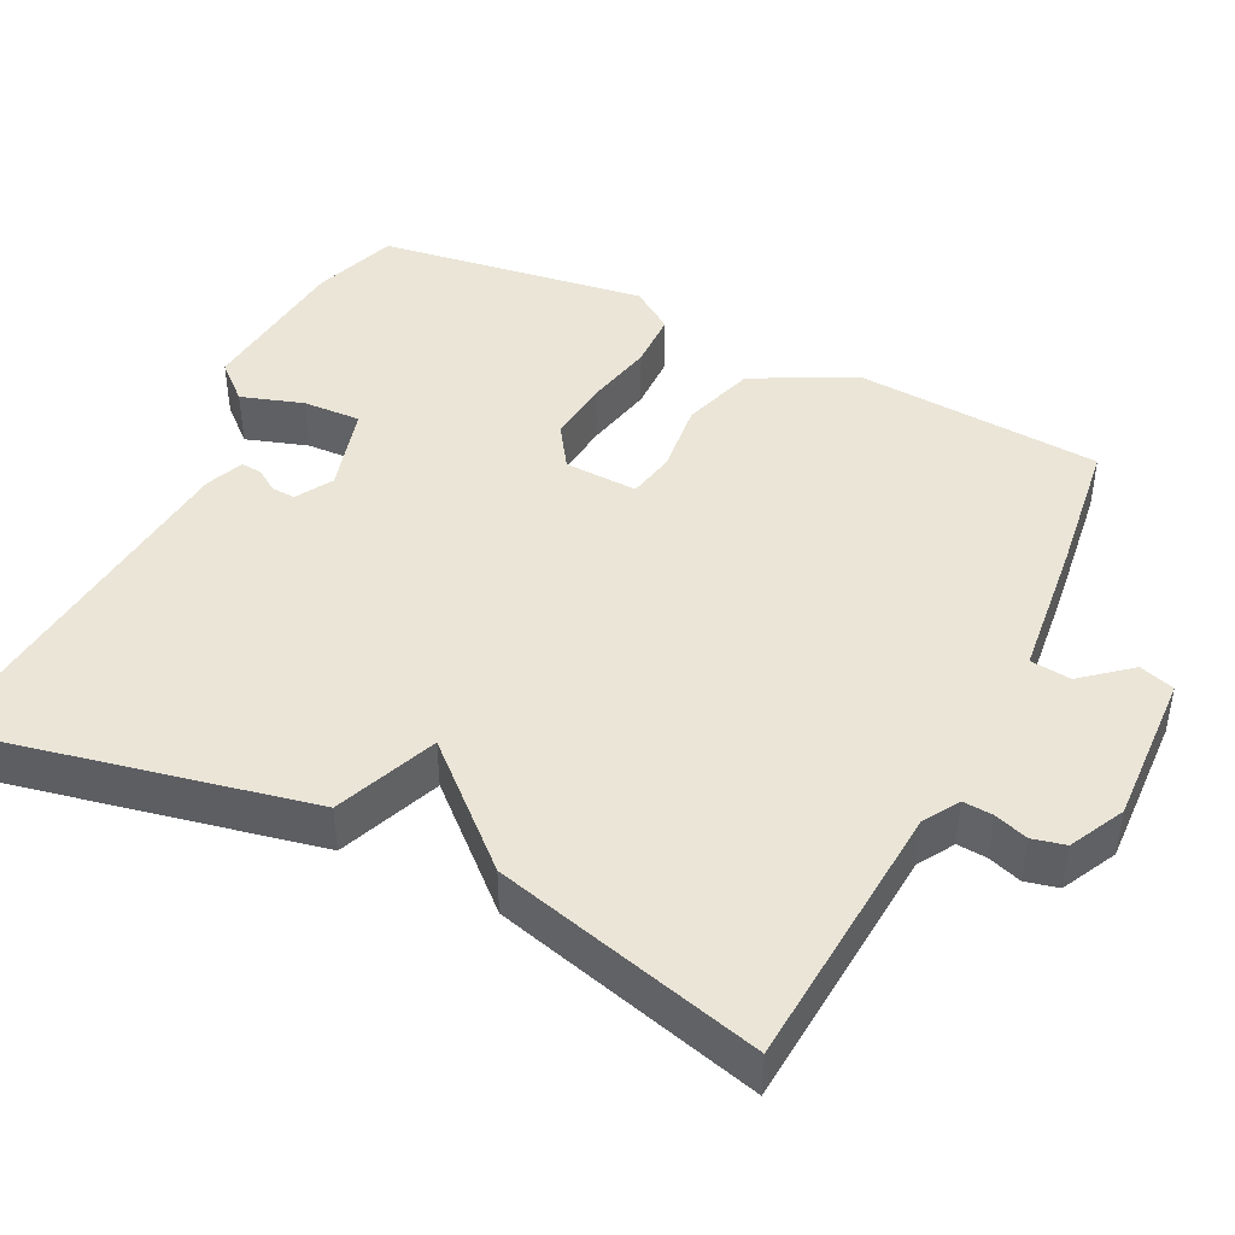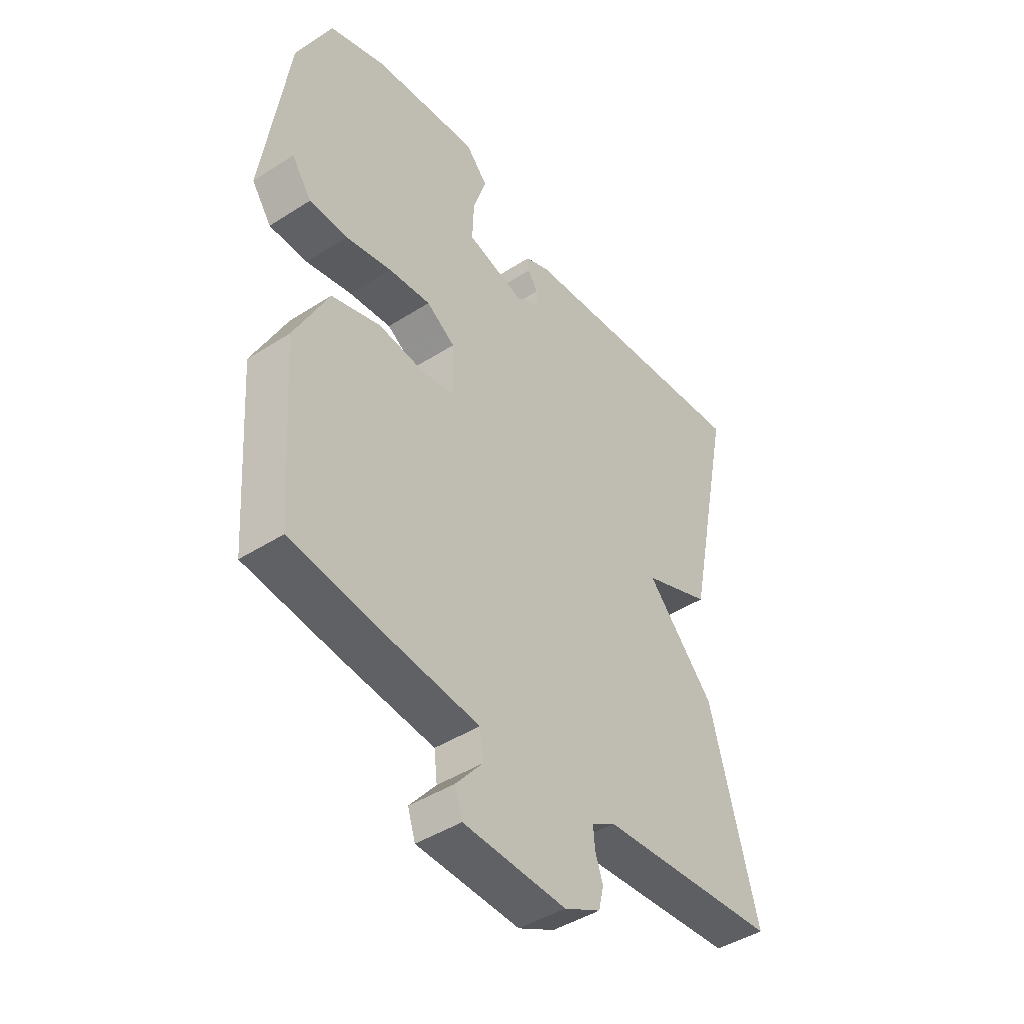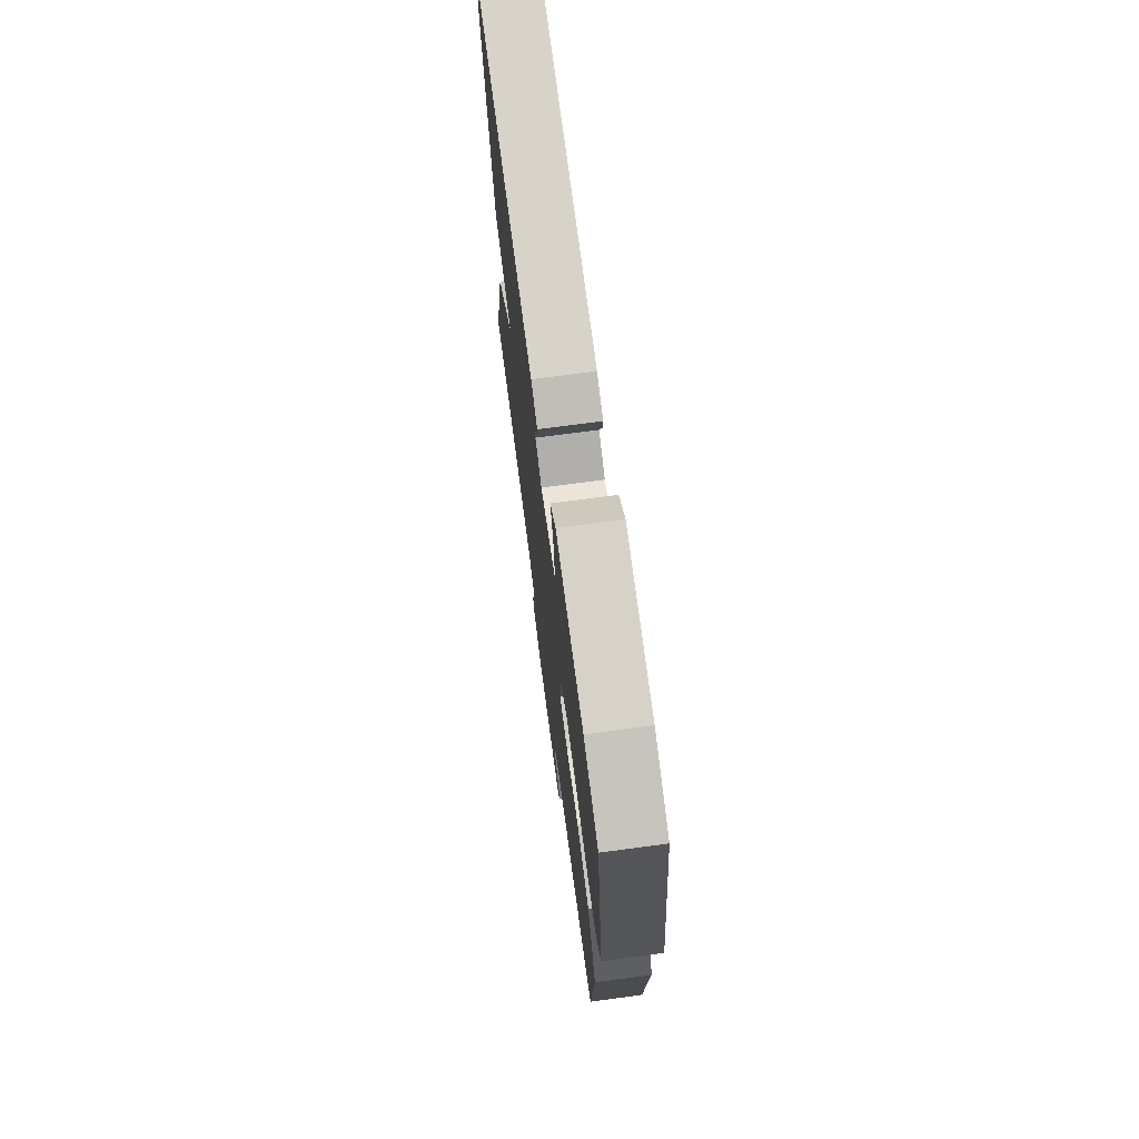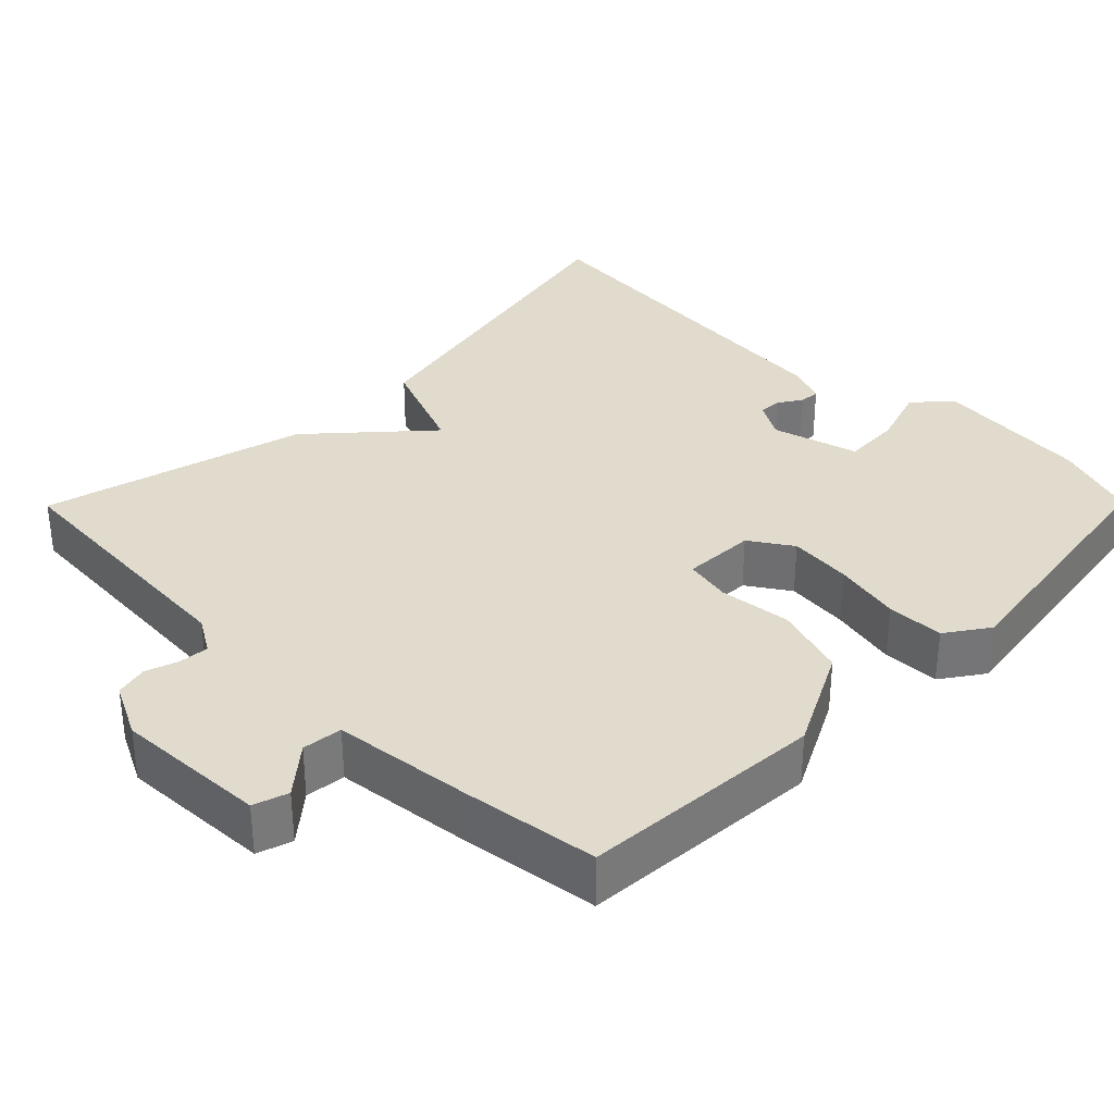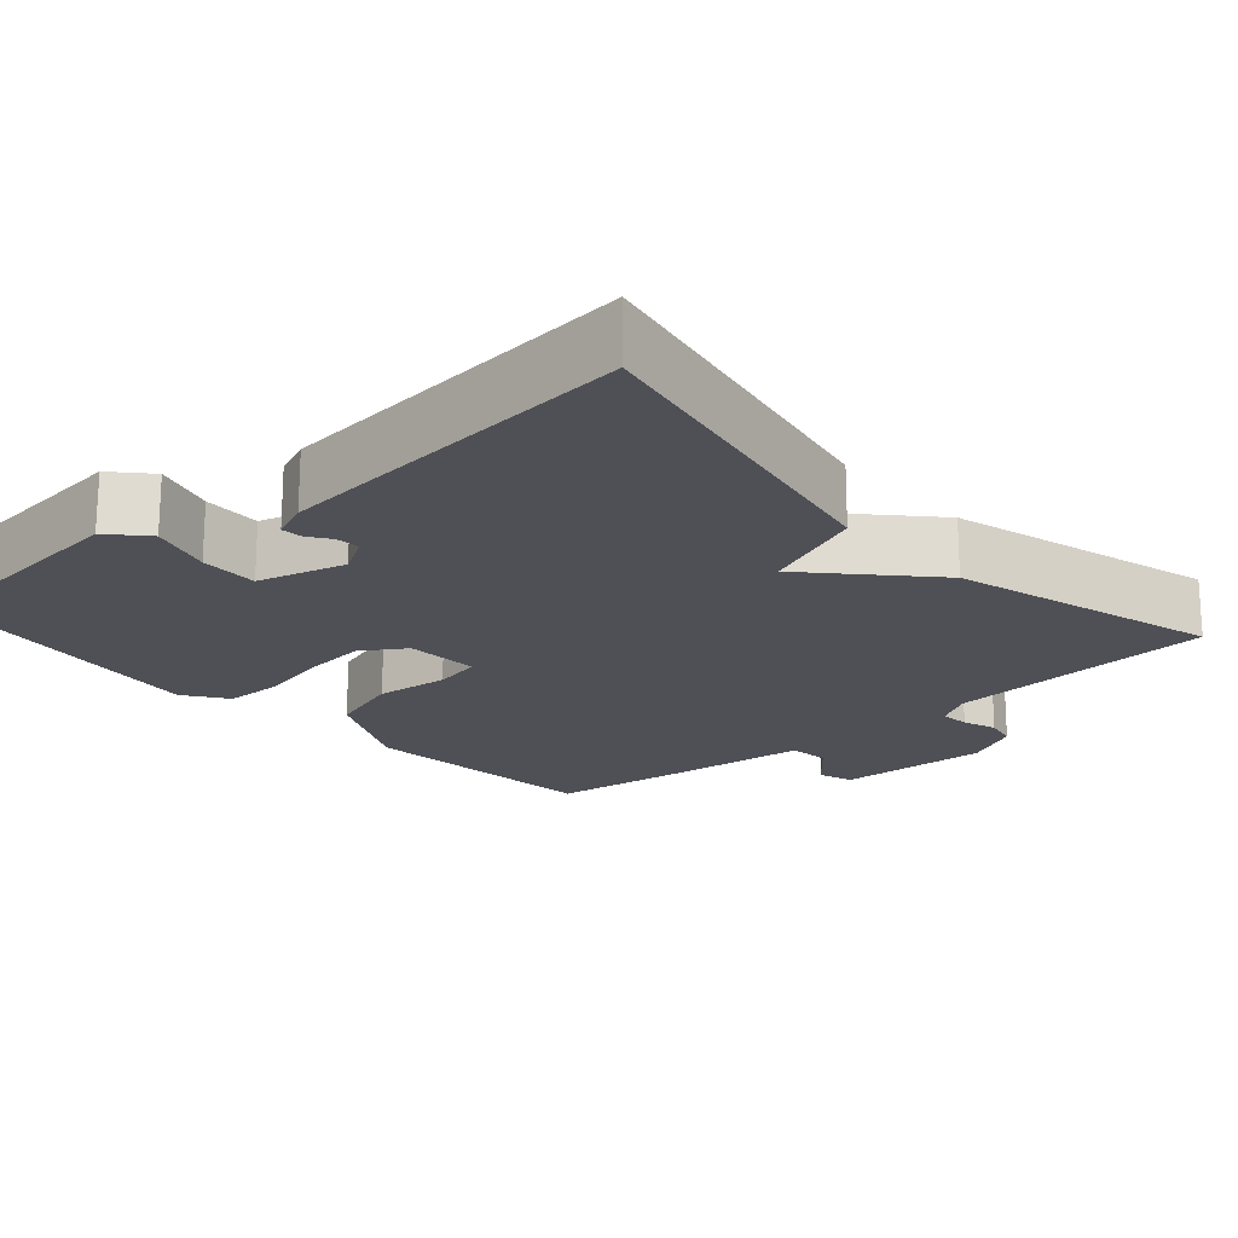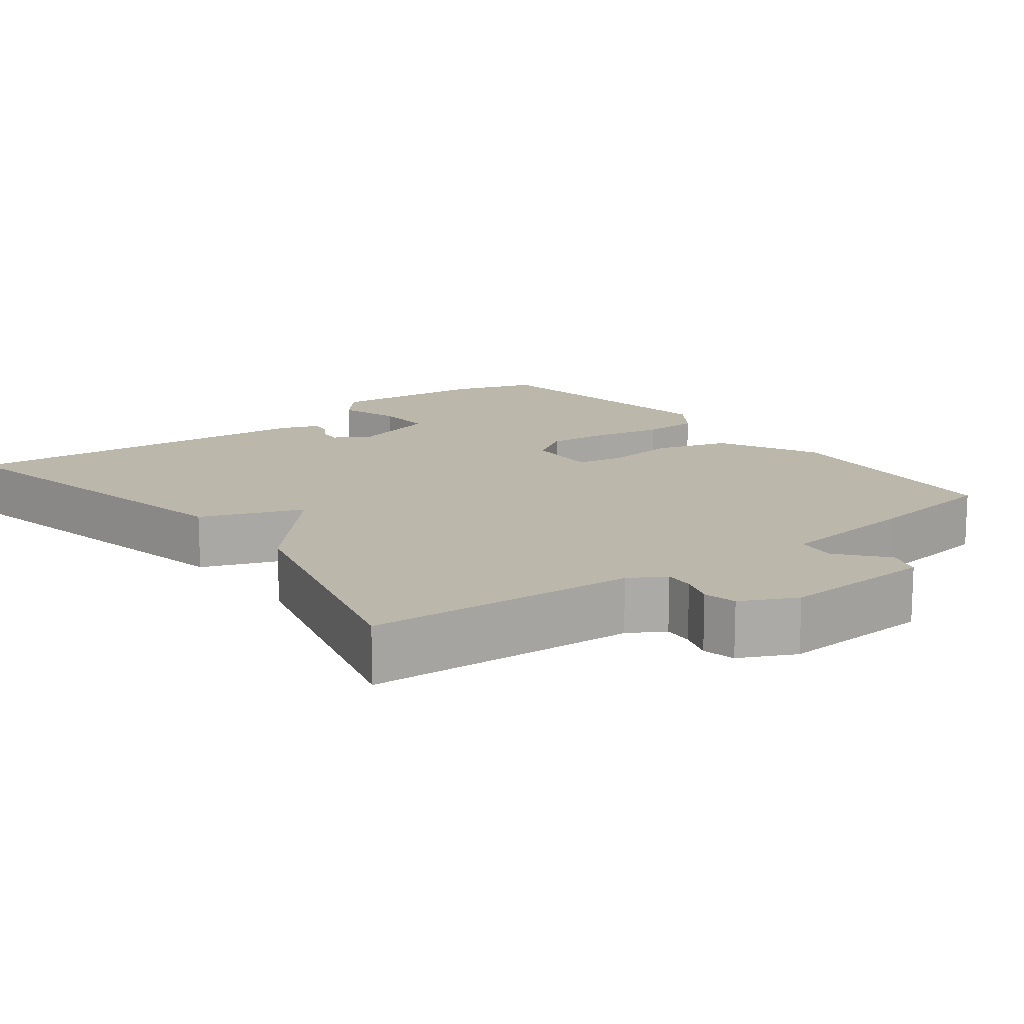
<metadata>
{"format":"obj","ext":"obj","renderer":"f3d","projection":"perspective","resolution":1024,"background":"white","views":[{"elev":44.0,"azim":116.3,"up":"+Y"},{"elev":-44.0,"azim":-53.0,"up":"+Z"},{"elev":72.2,"azim":-97.6,"up":"+Z"},{"elev":33.8,"azim":-135.4,"up":"+Y"},{"elev":-19.3,"azim":42.0,"up":"+Y"},{"elev":14.4,"azim":142.4,"up":"+Y"}]}
</metadata>
<code>
v 0.5 0.07 0.5
v 0.407 0.07 0.049
v 0.273 0.07 -0.004
v 0.407 0.07 -0.151
v 0.5 0.07 -0.5
v 0.146 0.07 -0.525
v 0.099 0.07 -0.553
v 0.102 0.07 -0.592
v 0.117 0.07 -0.636
v 0.107 0.07 -0.679
v 0.035 0.07 -0.715
v -0.167 0.07 -0.706
v -0.182 0.07 -0.66
v -0.13 0.07 -0.598
v -0.136 0.07 -0.545
v -0.322 0.07 -0.524
v -0.5 0.07 -0.5
v -0.523 0.07 -0.179
v -0.456 0.07 -0.046
v -0.36 0.07 -0.016
v -0.265 0.07 -0.027
v -0.203 0.07 -0.015
v -0.207 0.07 0.081
v -0.263 0.07 0.118
v -0.346 0.07 0.11
v -0.436 0.07 0.091
v -0.511 0.07 0.093
v -0.55 0.07 0.149
v -0.5 0.07 0.5
v -0.39 0.07 0.538
v -0.183 0.07 0.558
v -0.14 0.07 0.51
v -0.166 0.07 0.429
v -0.169 0.07 0.353
v -0.055 0.07 0.321
v -0.007 0.07 0.349
v -0.009 0.07 0.38
v -0.029 0.07 0.41
v -0.031 0.07 0.437
v 0.018 0.07 0.457
v 0.5 0 0.5
v 0.407 0 0.049
v 0.273 0 -0.004
v 0.407 0 -0.151
v 0.5 0 -0.5
v 0.146 0 -0.525
v 0.099 0 -0.553
v 0.102 0 -0.592
v 0.117 0 -0.636
v 0.107 0 -0.679
v 0.035 0 -0.715
v -0.167 0 -0.706
v -0.182 0 -0.66
v -0.13 0 -0.598
v -0.136 0 -0.545
v -0.322 0 -0.524
v -0.5 0 -0.5
v -0.523 0 -0.179
v -0.456 0 -0.046
v -0.36 0 -0.016
v -0.265 0 -0.027
v -0.203 0 -0.015
v -0.207 0 0.081
v -0.263 0 0.118
v -0.346 0 0.11
v -0.436 0 0.091
v -0.511 0 0.093
v -0.55 0 0.149
v -0.5 0 0.5
v -0.39 0 0.538
v -0.183 0 0.558
v -0.14 0 0.51
v -0.166 0 0.429
v -0.169 0 0.353
v -0.055 0 0.321
v -0.007 0 0.349
v -0.009 0 0.38
v -0.029 0 0.41
v -0.031 0 0.437
v 0.018 0 0.457
f 1 2 3
f 40 1 3
f 39 40 3
f 38 39 3
f 37 38 3
f 36 37 3
f 35 36 3
f 4 5 6
f 3 4 6
f 35 3 6
f 34 35 6
f 31 32 33
f 30 31 33
f 29 30 33
f 28 29 33
f 27 28 33
f 26 27 33
f 25 26 33
f 24 25 33 34
f 23 24 34
f 34 6 7
f 23 34 7
f 22 23 7
f 19 20 21
f 18 19 21
f 17 18 21
f 16 17 21
f 15 16 21
f 22 7 8
f 21 22 8
f 15 21 8
f 12 13 14
f 11 12 14
f 10 11 14
f 9 10 14
f 8 9 14
f 8 14 15
f 43 42 41
f 43 41 80
f 43 80 79
f 43 79 78
f 43 78 77
f 43 77 76
f 43 76 75
f 46 45 44
f 46 44 43
f 46 43 75
f 46 75 74
f 73 72 71
f 73 71 70
f 73 70 69
f 73 69 68
f 73 68 67
f 73 67 66
f 73 66 65
f 74 73 65 64
f 74 64 63
f 47 46 74
f 47 74 63
f 47 63 62
f 61 60 59
f 61 59 58
f 61 58 57
f 61 57 56
f 61 56 55
f 48 47 62
f 48 62 61
f 48 61 55
f 54 53 52
f 54 52 51
f 54 51 50
f 54 50 49
f 54 49 48
f 55 54 48
f 1 41 42 2
f 2 42 43 3
f 3 43 44 4
f 4 44 45 5
f 5 45 46 6
f 6 46 47 7
f 7 47 48 8
f 8 48 49 9
f 9 49 50 10
f 10 50 51 11
f 11 51 52 12
f 12 52 53 13
f 13 53 54 14
f 14 54 55 15
f 15 55 56 16
f 16 56 57 17
f 17 57 58 18
f 18 58 59 19
f 19 59 60 20
f 20 60 61 21
f 21 61 62 22
f 22 62 63 23
f 23 63 64 24
f 24 64 65 25
f 25 65 66 26
f 26 66 67 27
f 27 67 68 28
f 28 68 69 29
f 29 69 70 30
f 30 70 71 31
f 31 71 72 32
f 32 72 73 33
f 33 73 74 34
f 34 74 75 35
f 35 75 76 36
f 36 76 77 37
f 37 77 78 38
f 38 78 79 39
f 39 79 80 40
f 40 80 41 1

</code>
